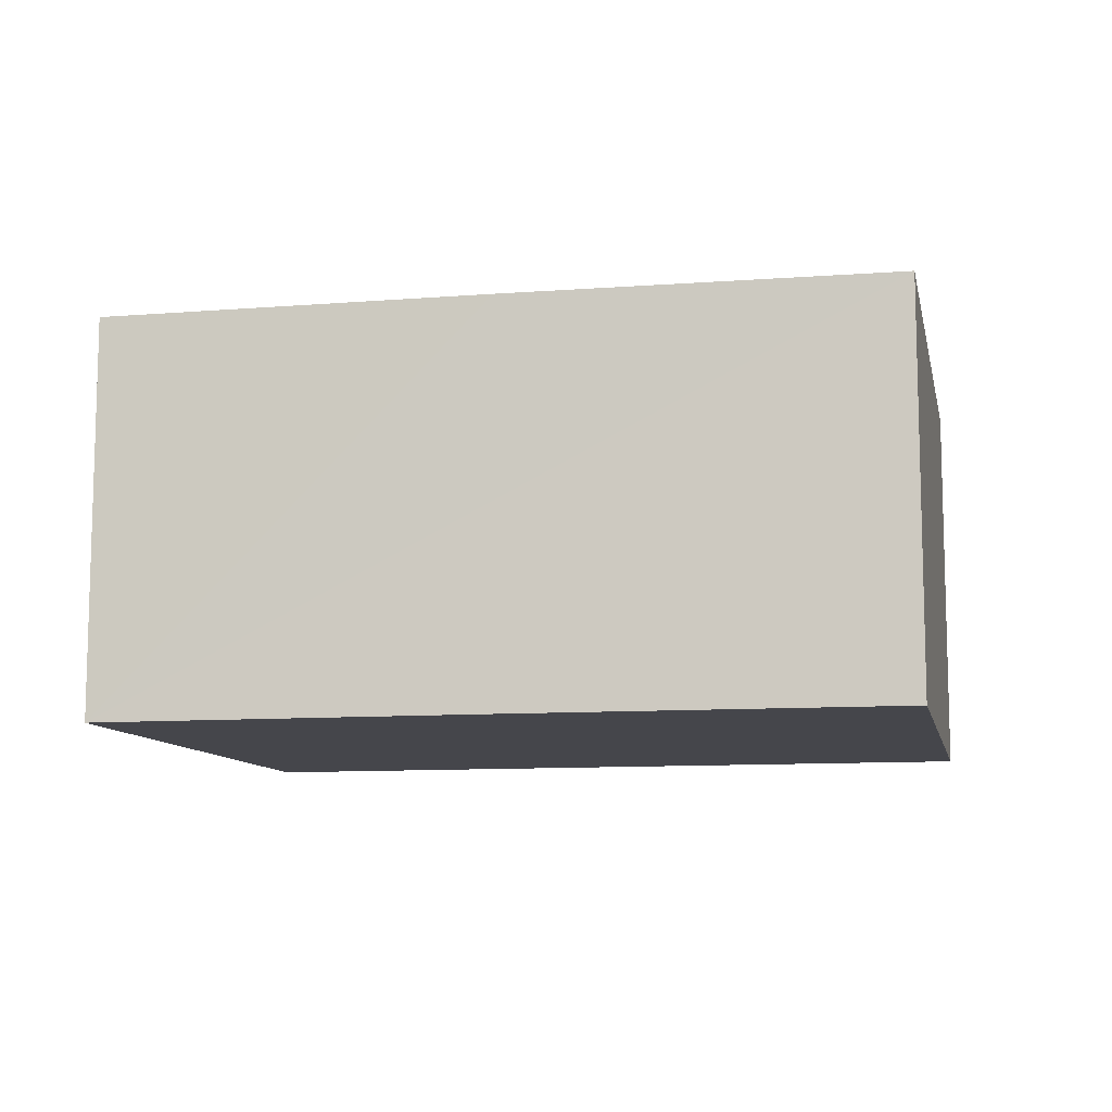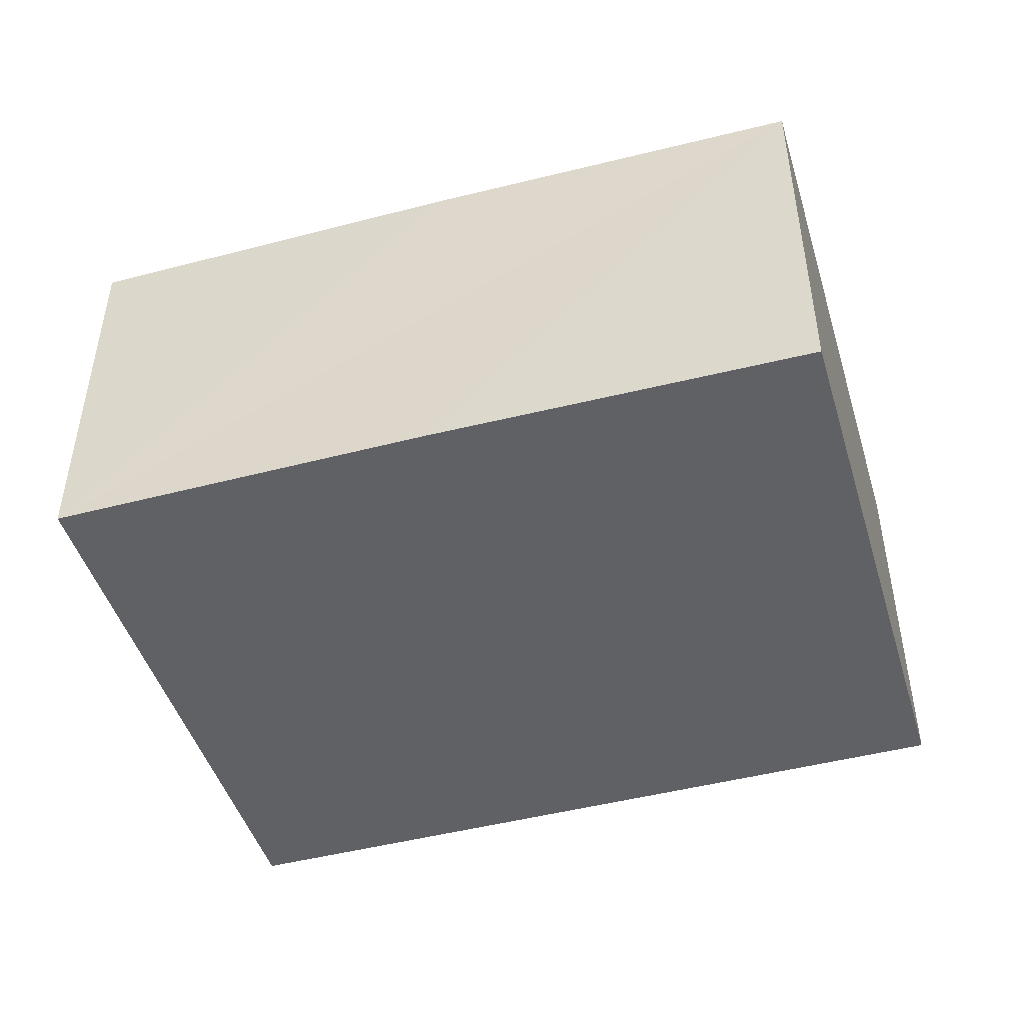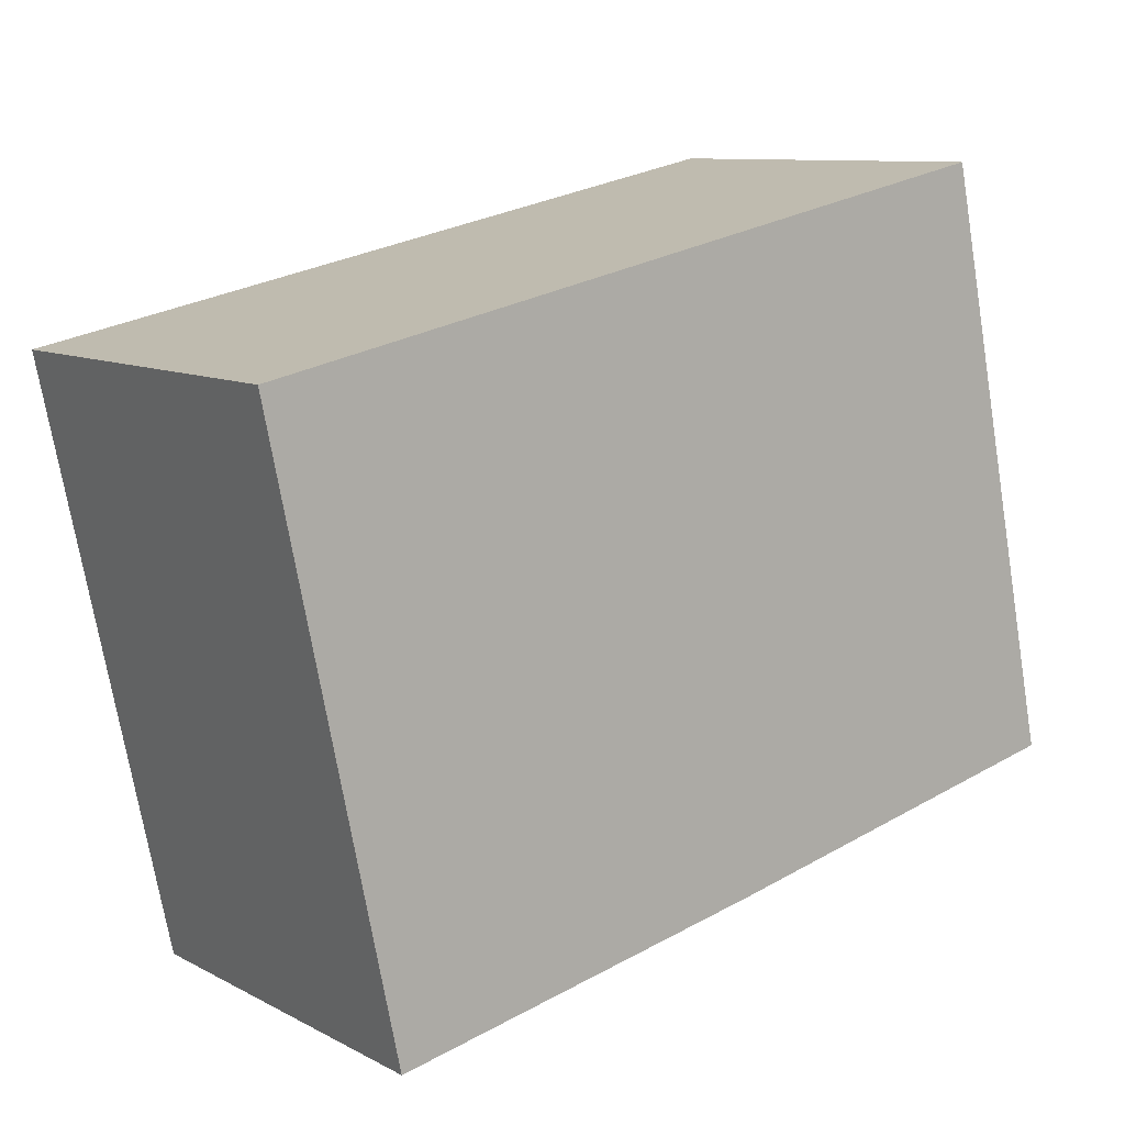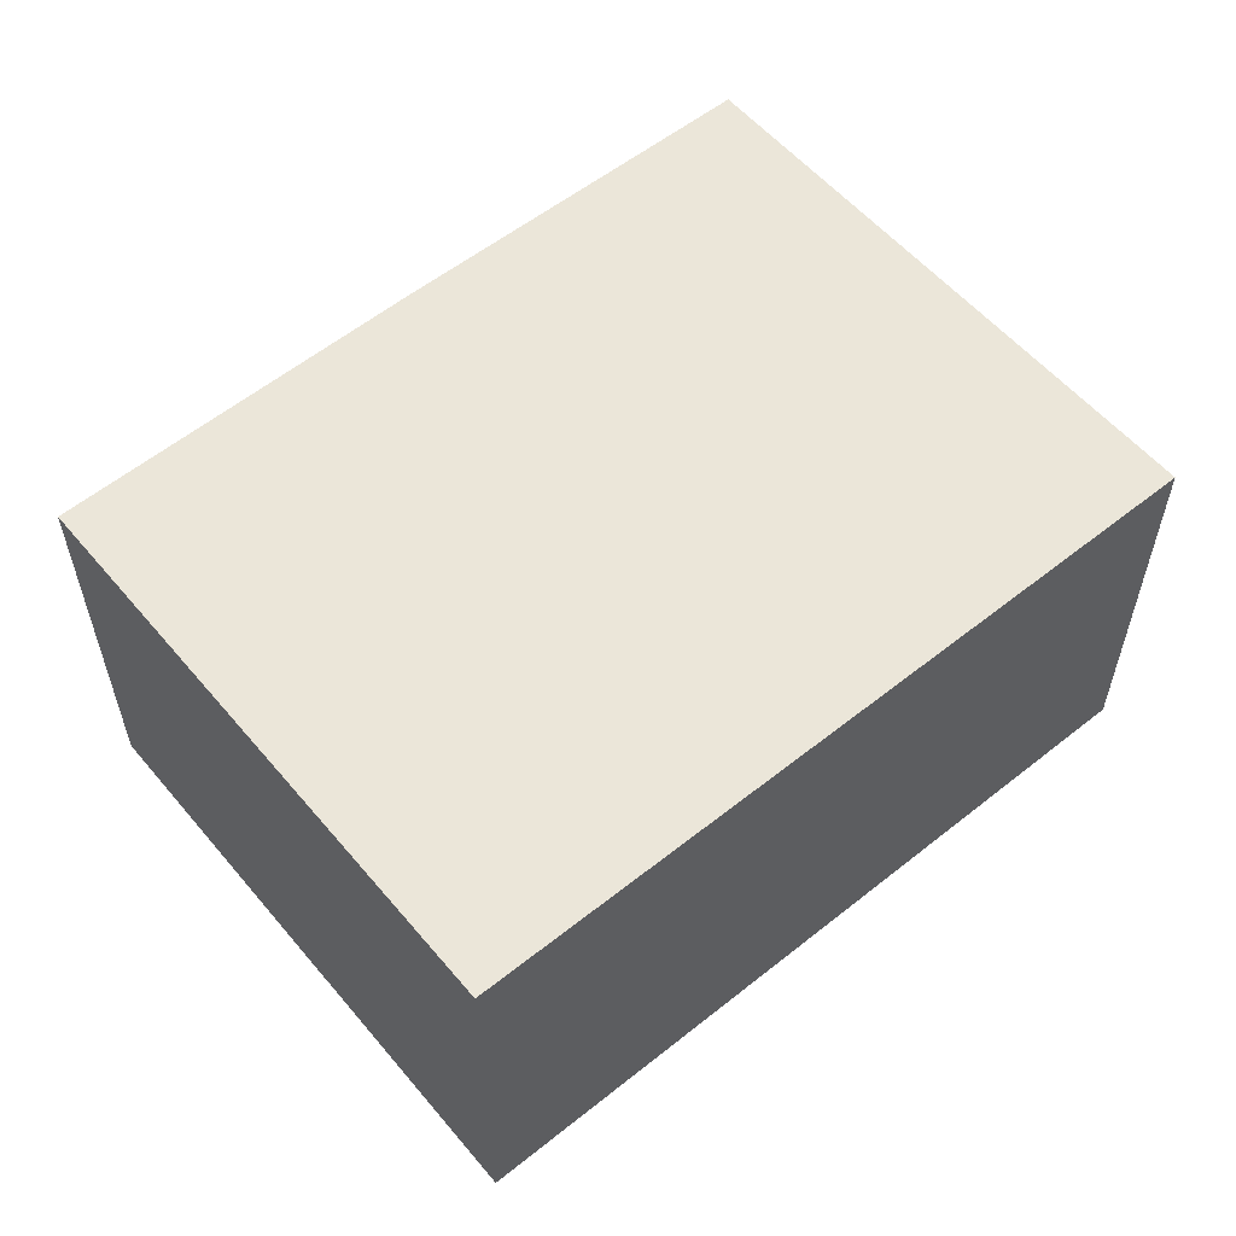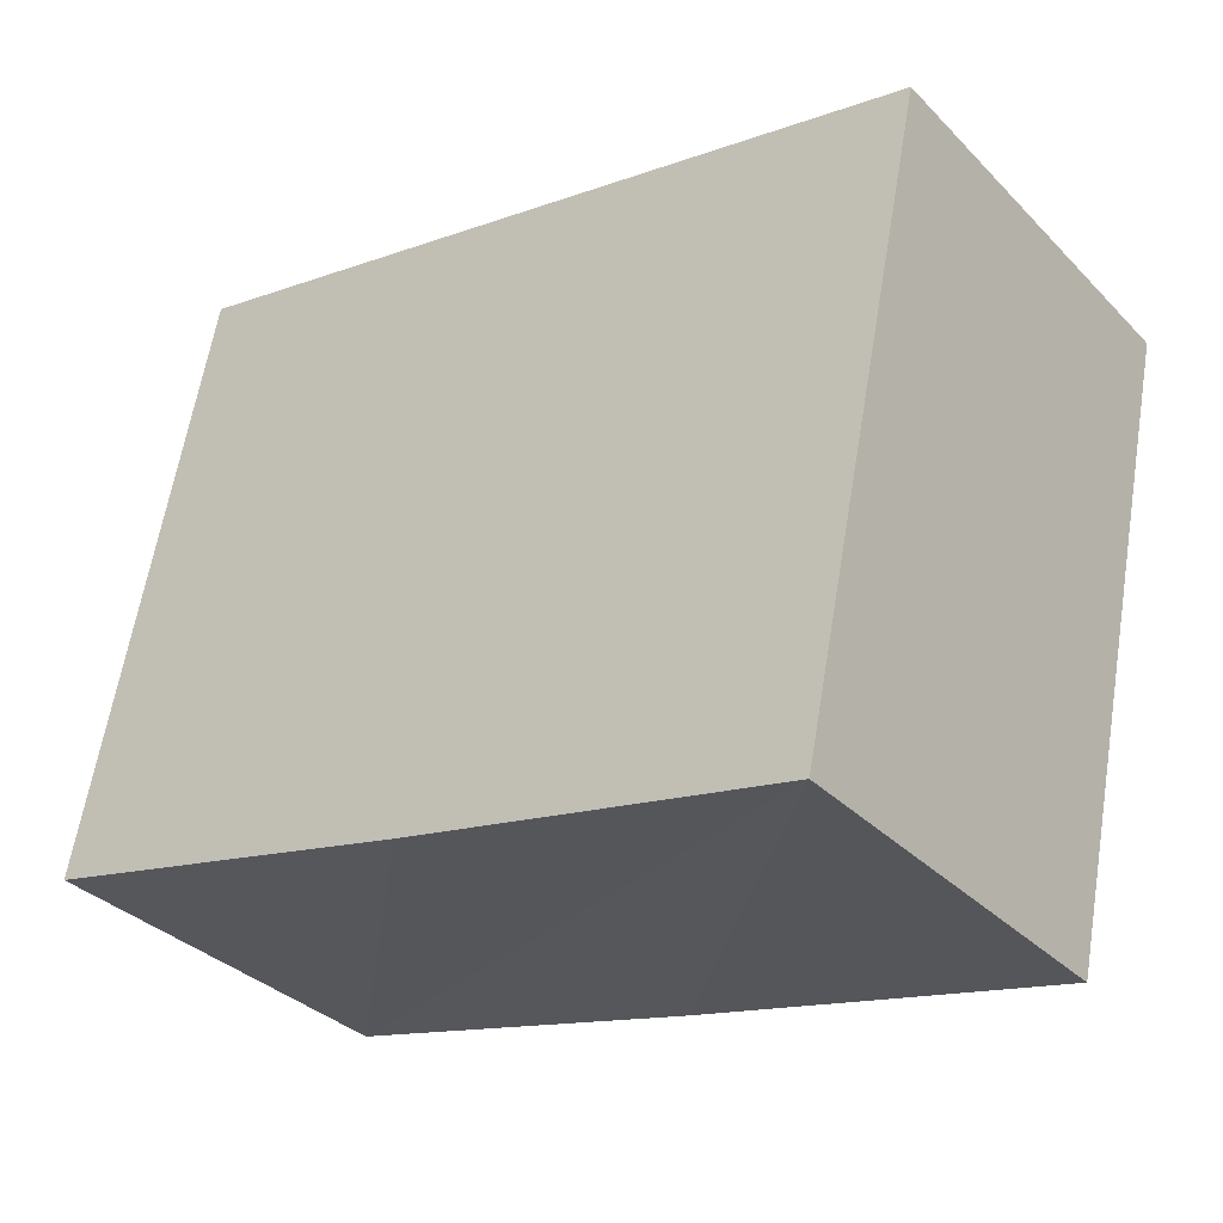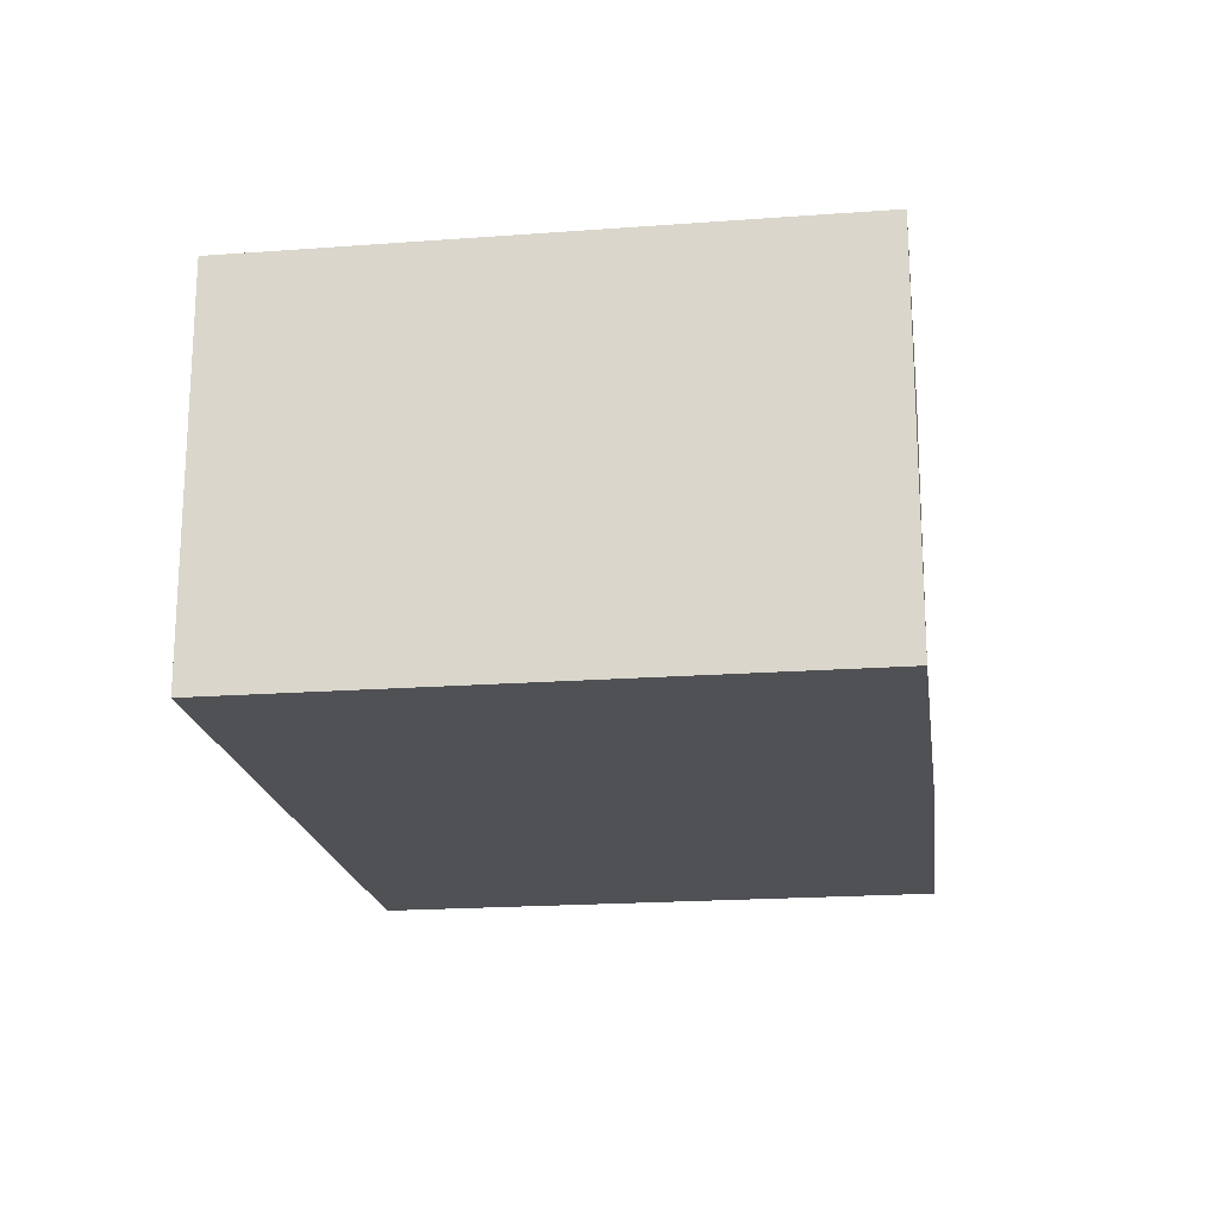
<metadata>
{"format":"obj","ext":"obj","renderer":"f3d","projection":"perspective","resolution":1024,"background":"white","views":[{"elev":-10.0,"azim":-156.4,"up":"+Y"},{"elev":-46.7,"azim":-151.4,"up":"+Y"},{"elev":9.8,"azim":142.7,"up":"+Z"},{"elev":56.7,"azim":-27.7,"up":"+Y"},{"elev":-34.0,"azim":37.0,"up":"+Z"},{"elev":-19.5,"azim":109.9,"up":"+Y"}]}
</metadata>
<code>
v  4.643 4.818 -1.065
v  10.85 4.818 5.106
v  9.323 4.818 -2.063
v  1.493 4.818 7.099
v  0 4.818 2.95e-16
v  9.323 1.263e-16 -2.063
v  4.643 6.521e-17 -1.065
v  0 0 0
v  1.493 -4.347e-16 7.099
v  10.85 -3.127e-16 5.106
g defaultobject
f 1 2 3
f 2 1 4
f 4 1 5
f 6 1 3
f 1 6 5
f 5 6 7
f 5 7 8
f 8 4 5
f 4 8 9
f 9 2 4
f 2 9 10
f 10 3 2
f 3 10 6
f 7 9 8
f 9 7 6
f 9 6 10

</code>
